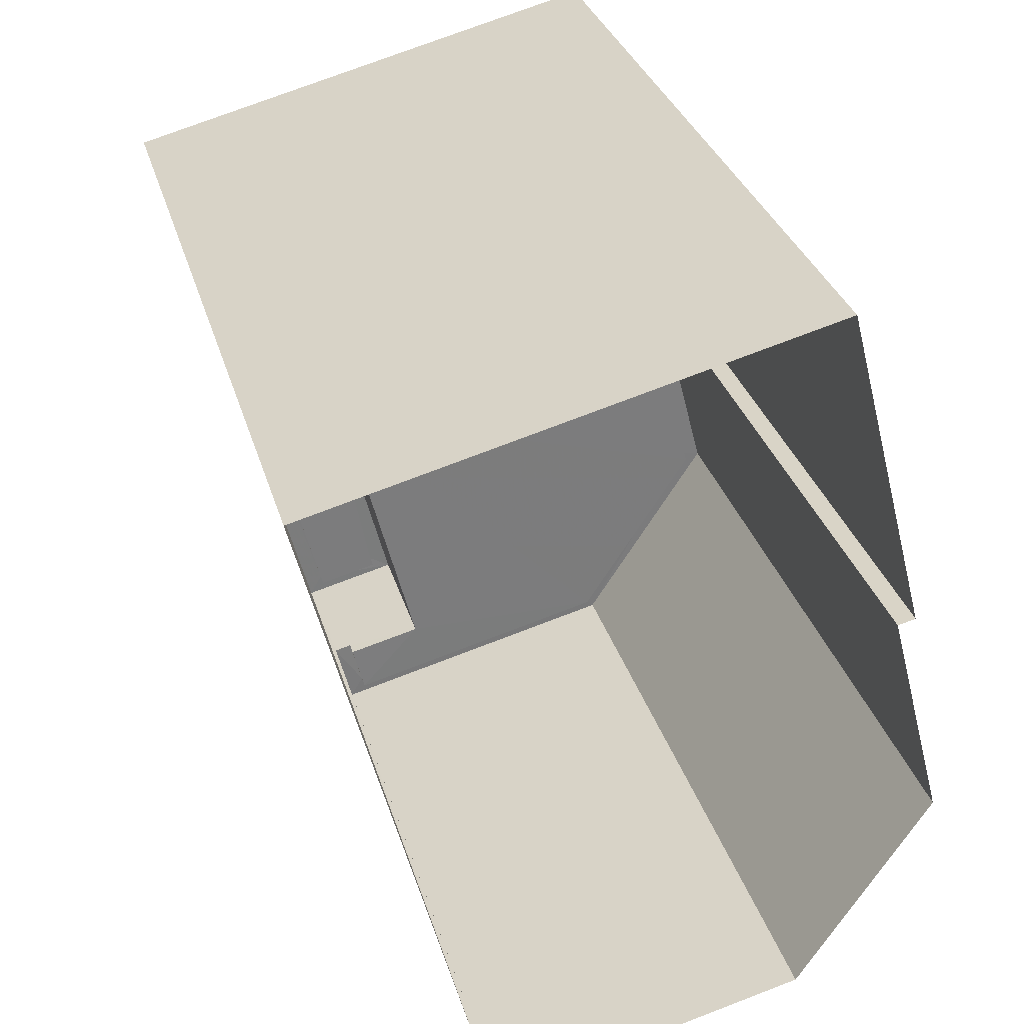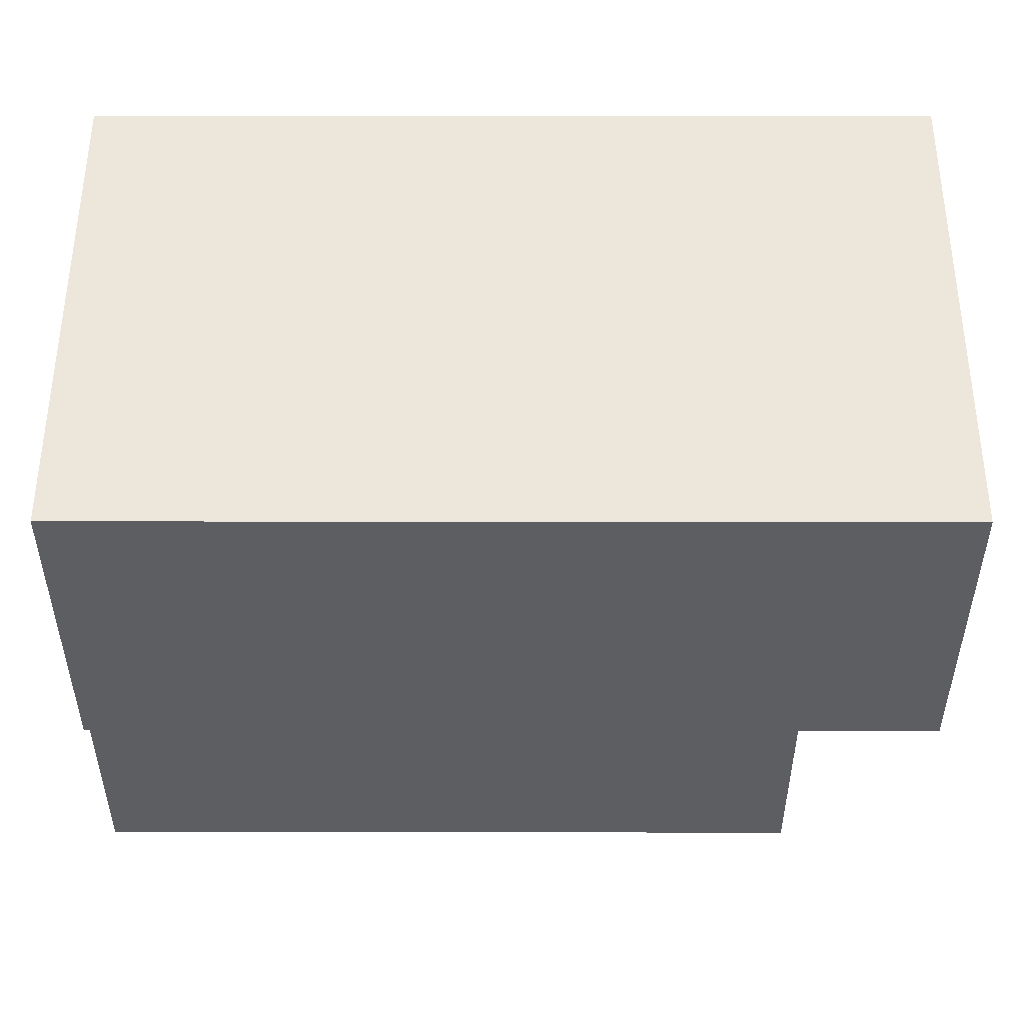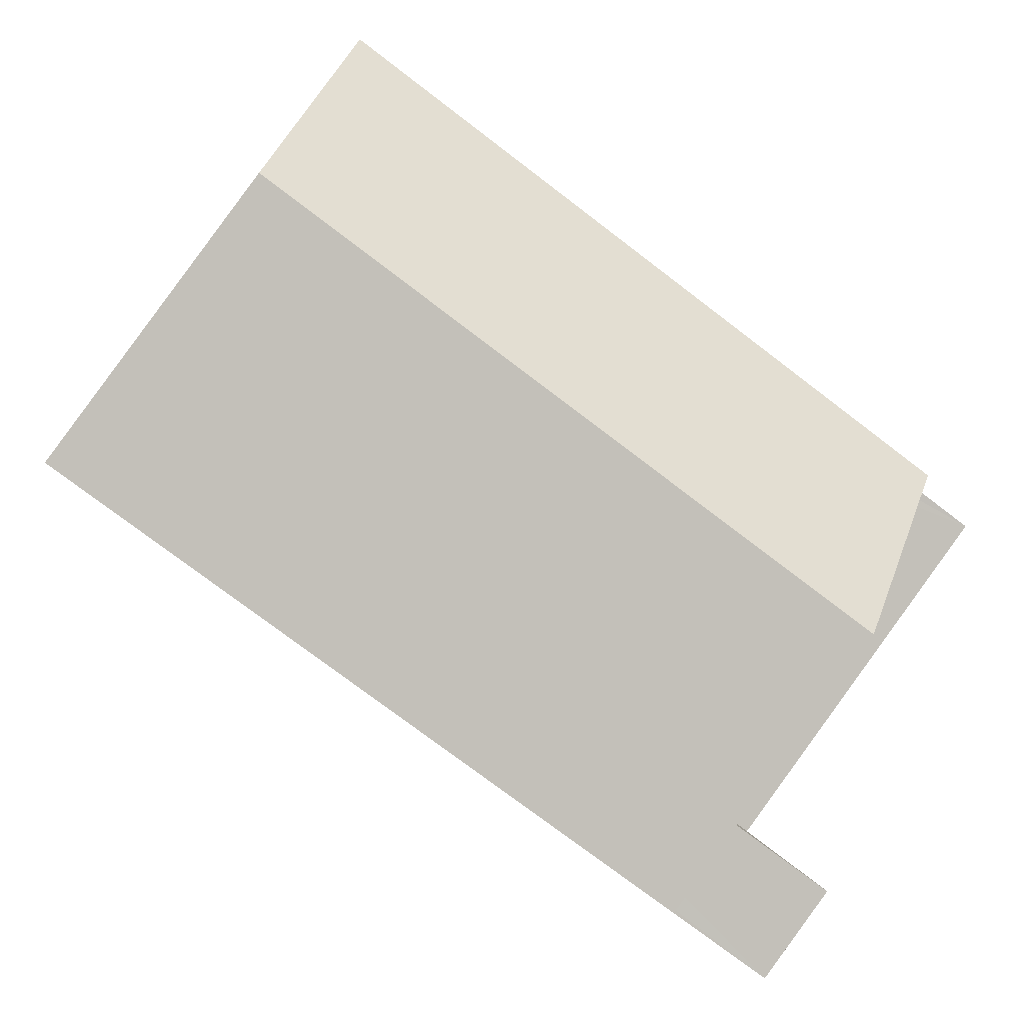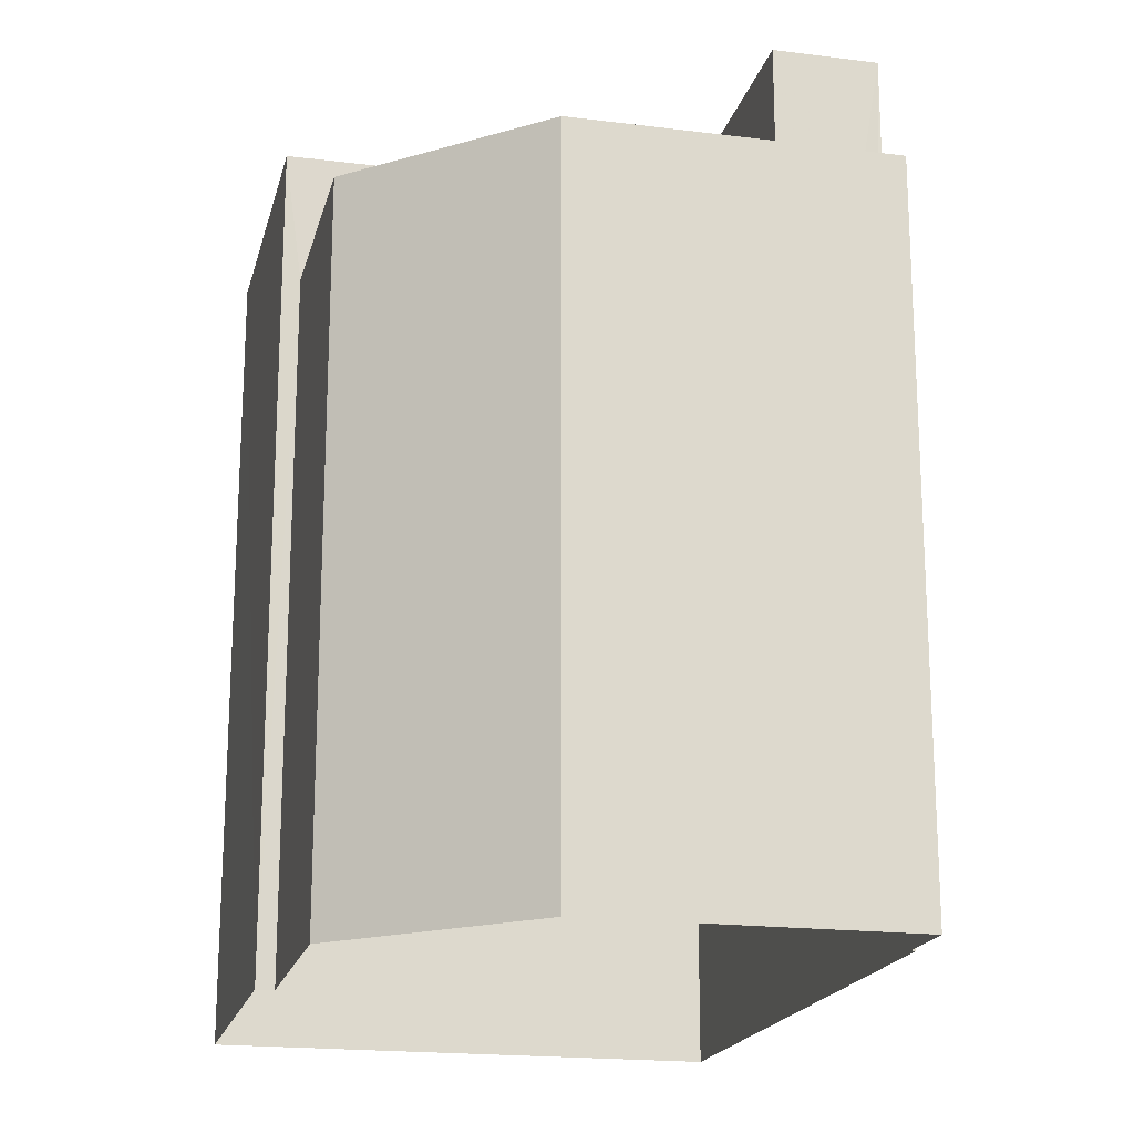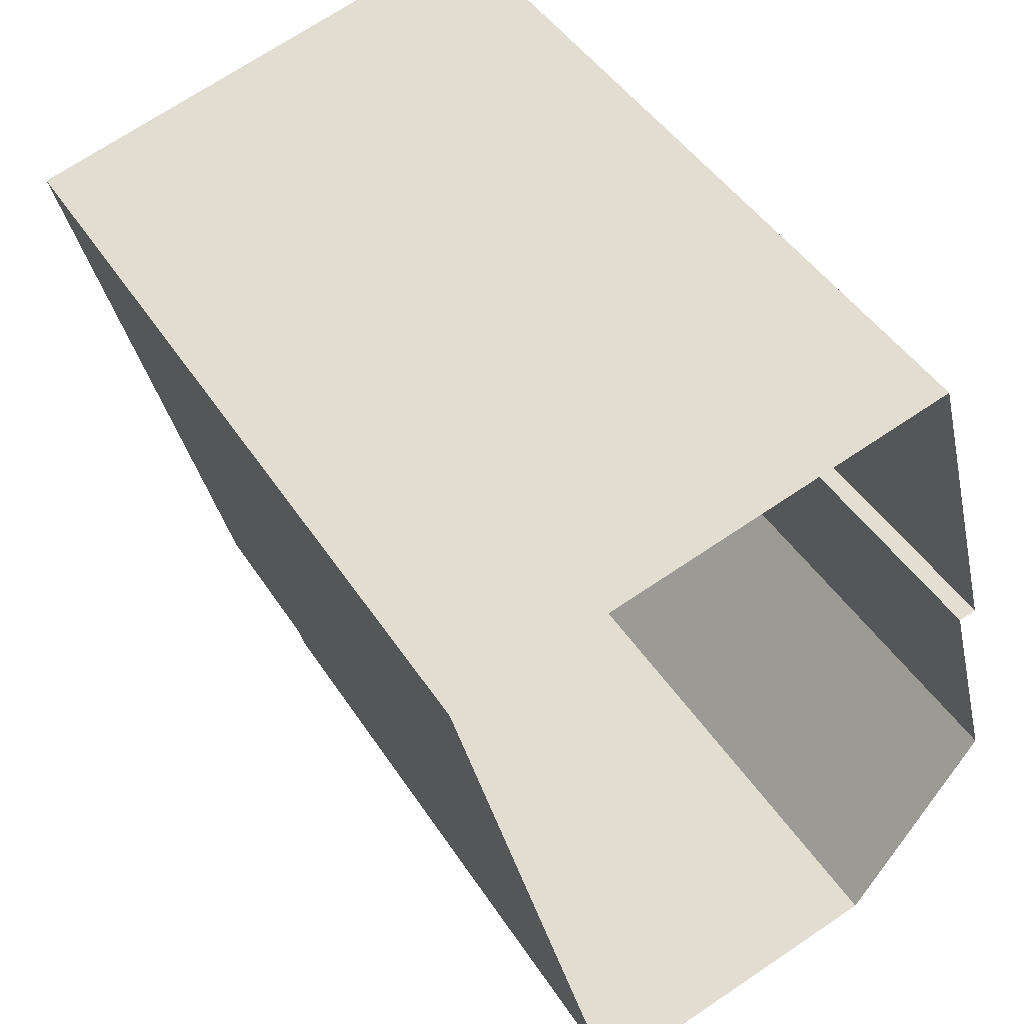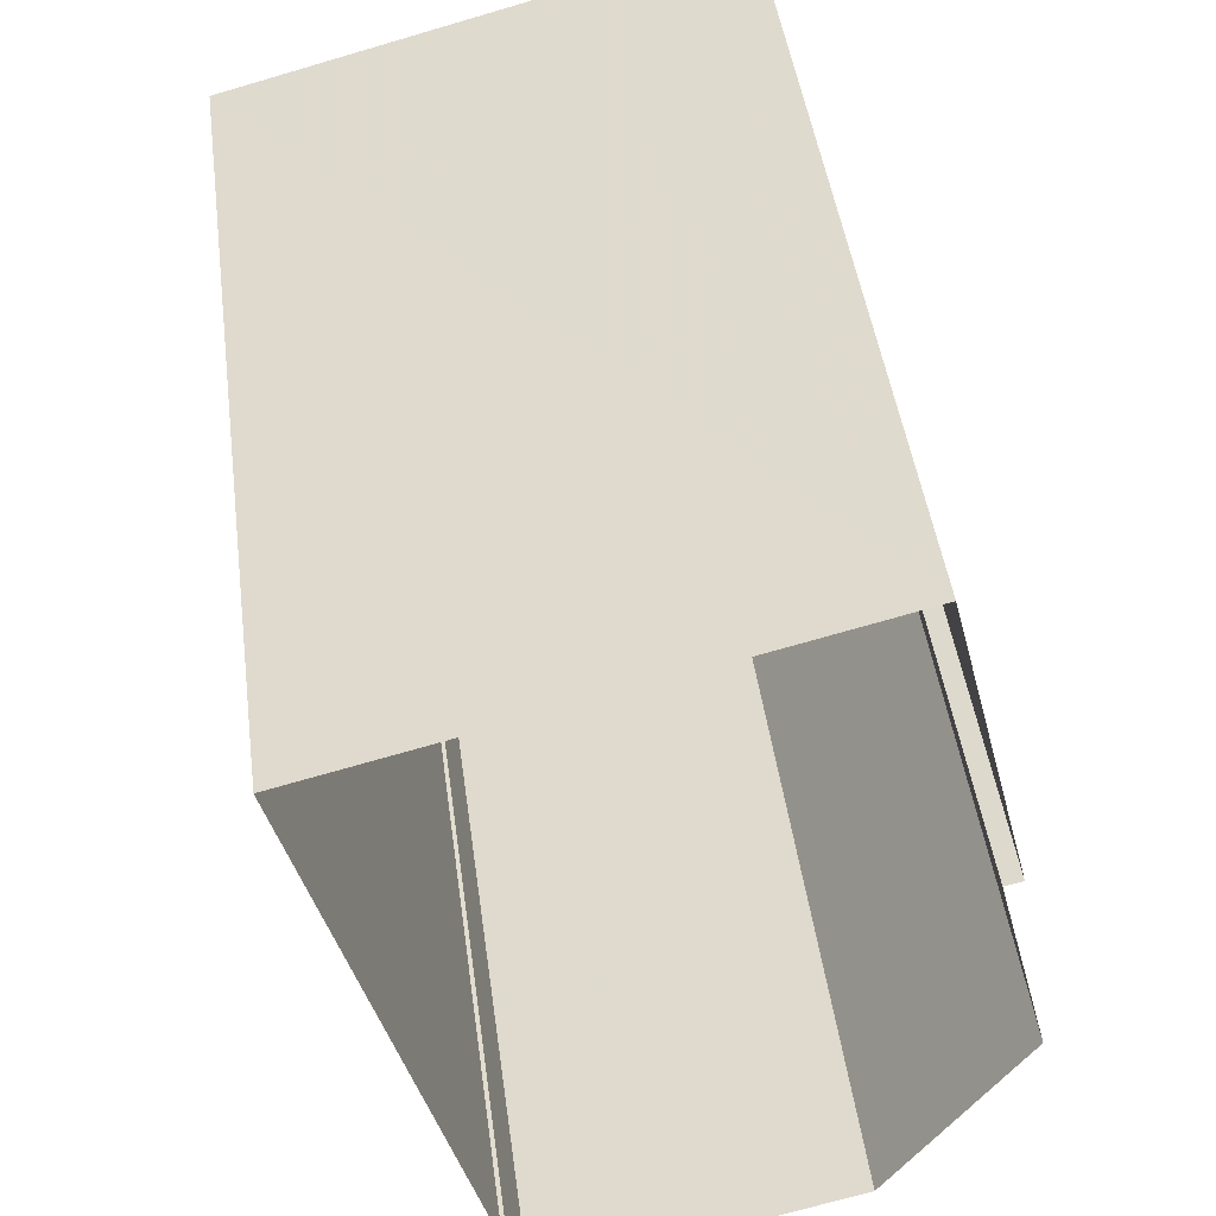
<metadata>
{"format":"obj","ext":"obj","renderer":"f3d","projection":"perspective","resolution":1024,"background":"white","views":[{"elev":31.4,"azim":164.8,"up":"+Y"},{"elev":66.5,"azim":-89.9,"up":"+Y"},{"elev":-75.2,"azim":-127.4,"up":"+Y"},{"elev":-18.9,"azim":-27.8,"up":"+Z"},{"elev":45.2,"azim":149.2,"up":"+Y"},{"elev":46.0,"azim":172.4,"up":"+Y"}]}
</metadata>
<code>
v -8.926e+04 -9.973e+04 6.262
v -8.926e+04 -9.973e+04 6.262
v -8.925e+04 -9.973e+04 6.261
v -8.926e+04 -9.973e+04 6.262
v -8.926e+04 -9.974e+04 6.262
v -8.926e+04 -9.974e+04 6.262
v -8.926e+04 -9.973e+04 6.263
v -8.926e+04 -9.974e+04 6.263
v -8.926e+04 -9.974e+04 6.262
v -8.925e+04 -9.973e+04 19.86
v -8.926e+04 -9.974e+04 19.86
v -8.926e+04 -9.974e+04 19.86
v -8.926e+04 -9.974e+04 19.86
v -8.926e+04 -9.973e+04 19.86
v -8.926e+04 -9.973e+04 19.86
v -8.926e+04 -9.973e+04 19.86
v -8.925e+04 -9.973e+04 19.86
v -8.926e+04 -9.974e+04 19.86
v -8.926e+04 -9.973e+04 19.86
v -8.926e+04 -9.973e+04 17.68
v -8.926e+04 -9.973e+04 17.68
v -8.926e+04 -9.973e+04 17.68
v -8.926e+04 -9.974e+04 17.68
v -8.926e+04 -9.974e+04 17.68
v -8.926e+04 -9.974e+04 17.68
v -8.926e+04 -9.974e+04 17.68
v -8.926e+04 -9.973e+04 17.68
v -8.926e+04 -9.974e+04 17.68
v -8.926e+04 -9.974e+04 17.68
v -8.926e+04 -9.973e+04 19.61
v -8.926e+04 -9.973e+04 19.61
v -8.925e+04 -9.973e+04 19.61
v -8.926e+04 -9.974e+04 19.61
v -8.926e+04 -9.973e+04 19.61
v -8.926e+04 -9.974e+04 19.61
v -8.926e+04 -9.974e+04 17.43
v -8.926e+04 -9.974e+04 17.43
v -8.926e+04 -9.974e+04 17.43
v -8.926e+04 -9.973e+04 17.43
v -8.926e+04 -9.973e+04 17.43
v -8.926e+04 -9.974e+04 17.43
v -8.926e+04 -9.973e+04 17.43
v -8.926e+04 -9.973e+04 19.86
v -8.926e+04 -9.973e+04 19.86
f 1 2 3
f 2 1 4
f 3 5 6
f 7 1 8
f 8 6 9
f 1 3 6
f 1 6 8
f 10 11 12
f 12 11 13
f 14 15 16
f 17 11 10
f 13 18 15
f 15 19 16
f 11 18 13
f 18 19 15
f 20 21 22
f 23 24 25
f 26 25 24
f 21 27 22
f 28 26 24
f 27 28 22
f 22 28 29
f 24 29 28
f 30 31 32
f 32 31 33
f 30 34 31
f 33 31 35
f 36 37 38
f 39 38 40
f 36 41 37
f 42 39 40
f 38 37 40
f 16 43 14
f 43 44 14
f 17 10 44
f 17 44 43
f 21 7 27
f 21 1 7
f 29 24 36
f 38 29 36
f 20 22 39
f 42 20 39
f 10 12 5
f 3 10 5
f 29 38 39
f 22 29 39
f 11 33 35
f 18 11 35
f 4 44 2
f 4 14 44
f 27 7 8
f 28 27 8
f 15 37 13
f 15 40 37
f 23 13 37
f 13 23 12
f 12 25 5
f 41 23 37
f 5 25 6
f 23 25 12
f 10 3 2
f 44 10 2
f 41 36 24
f 23 41 24
f 9 28 8
f 9 26 28
f 18 35 31
f 19 18 31
f 43 34 30
f 43 16 34
f 43 30 32
f 17 43 32
f 17 32 33
f 11 17 33
f 25 26 9
f 6 25 9
f 19 31 34
f 16 19 34
f 42 40 20
f 1 21 4
f 40 15 20
f 4 21 14
f 20 15 14
f 21 20 14

</code>
